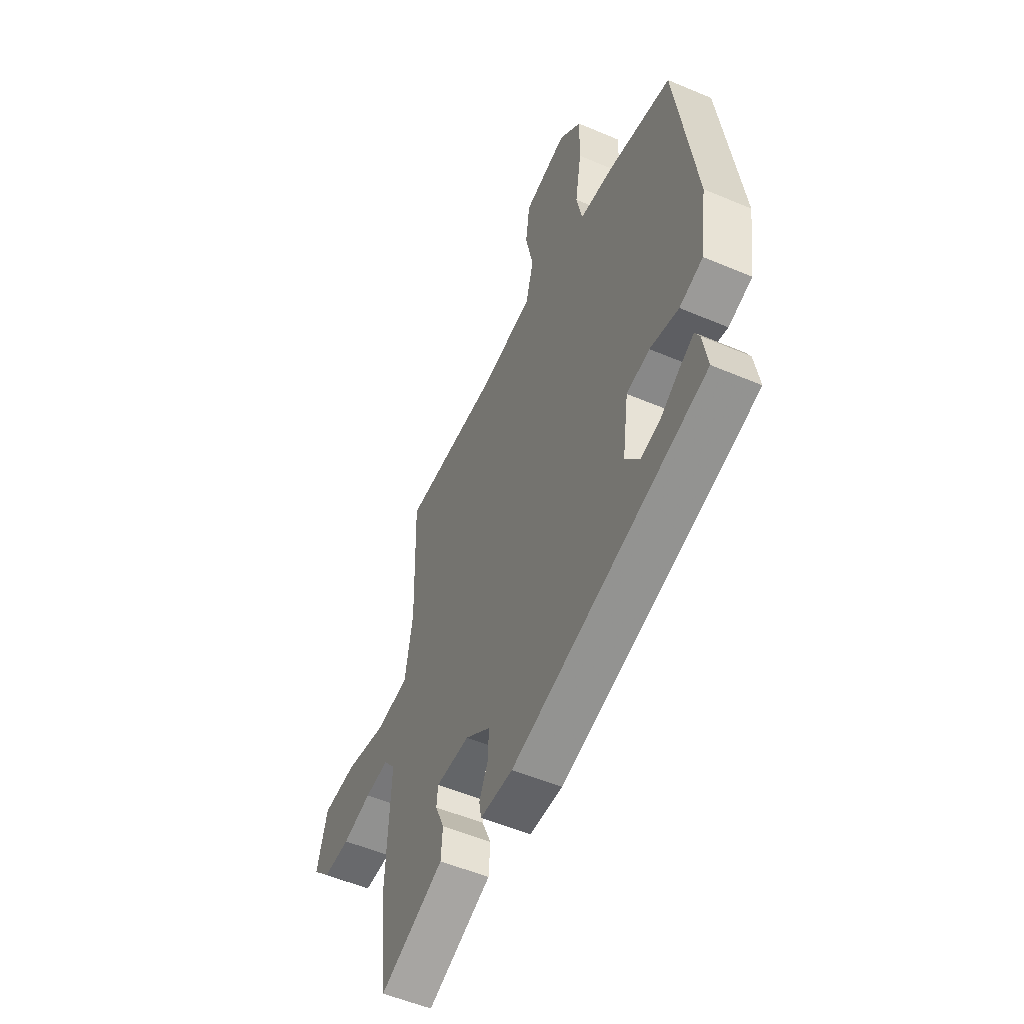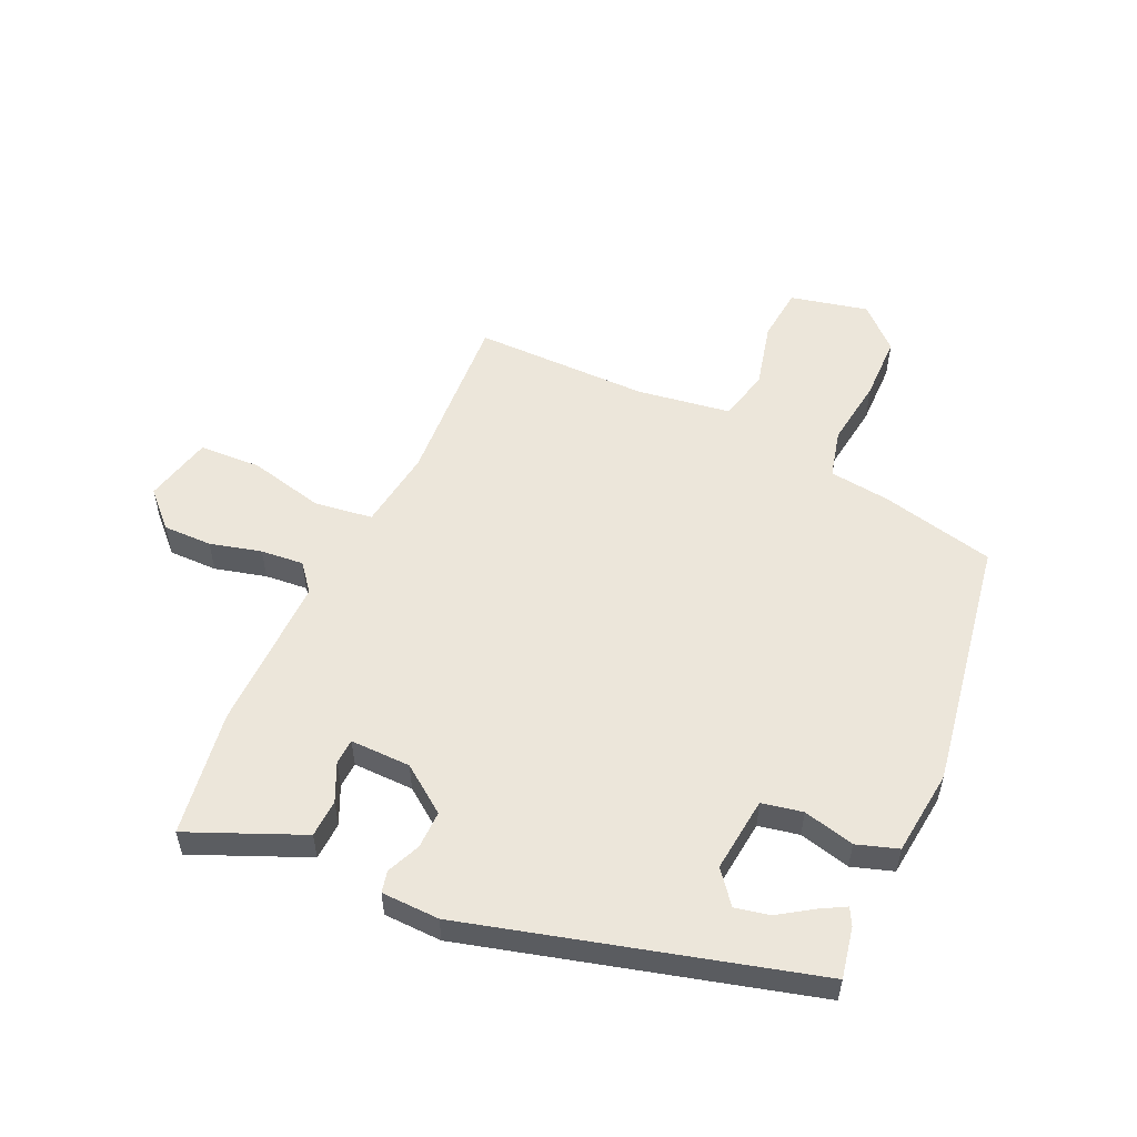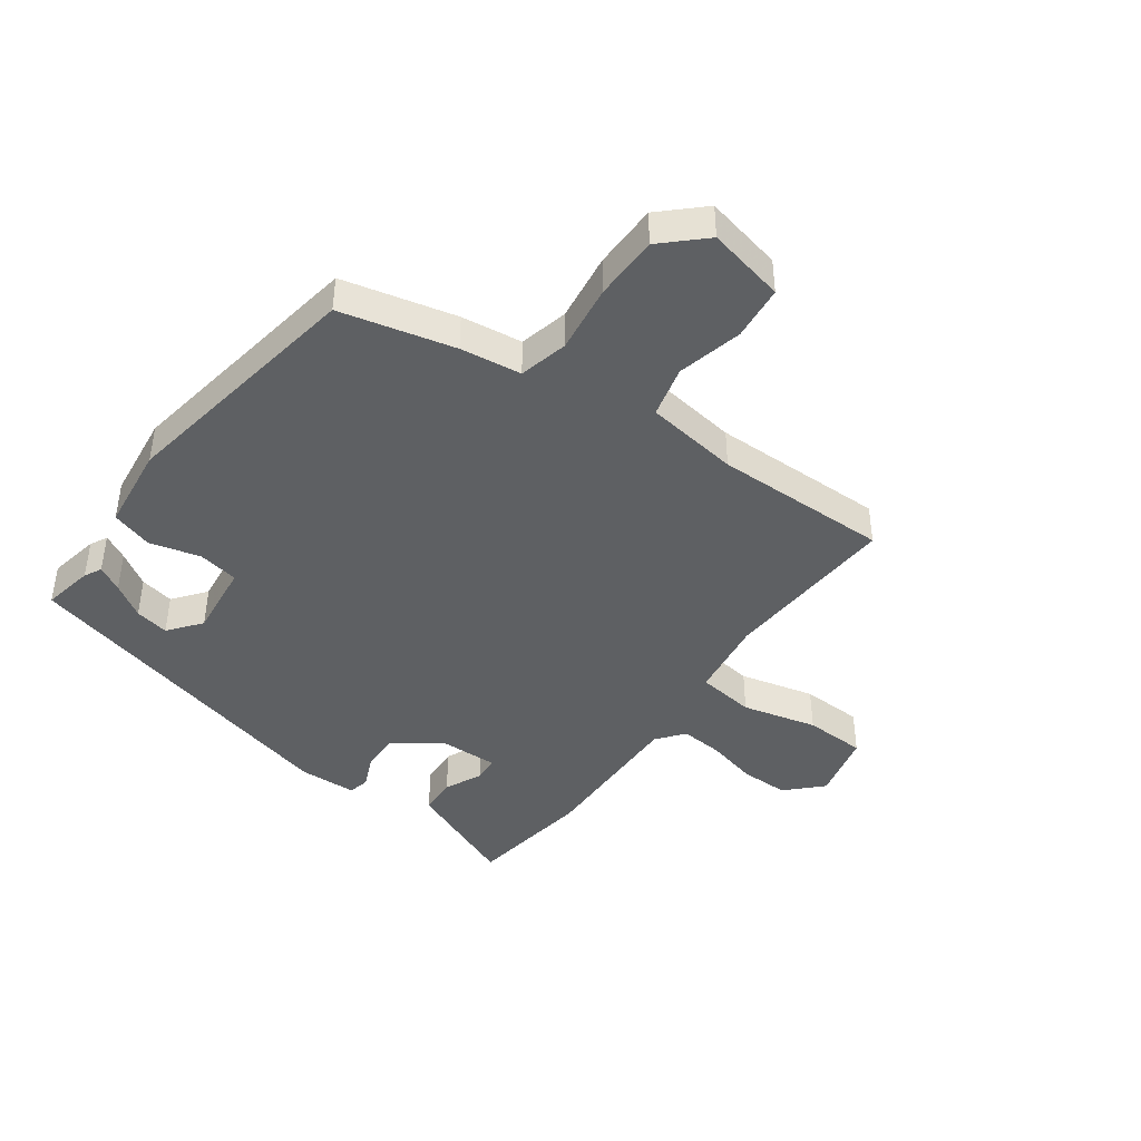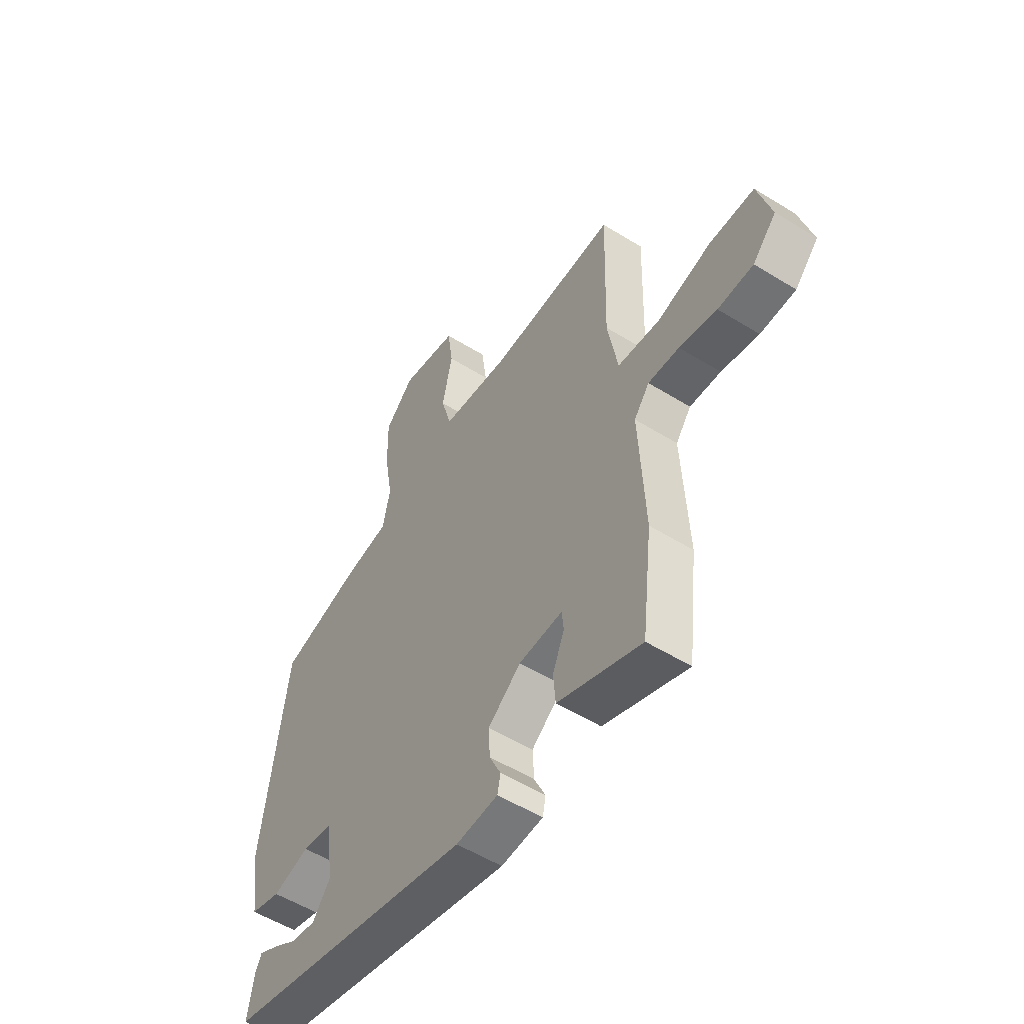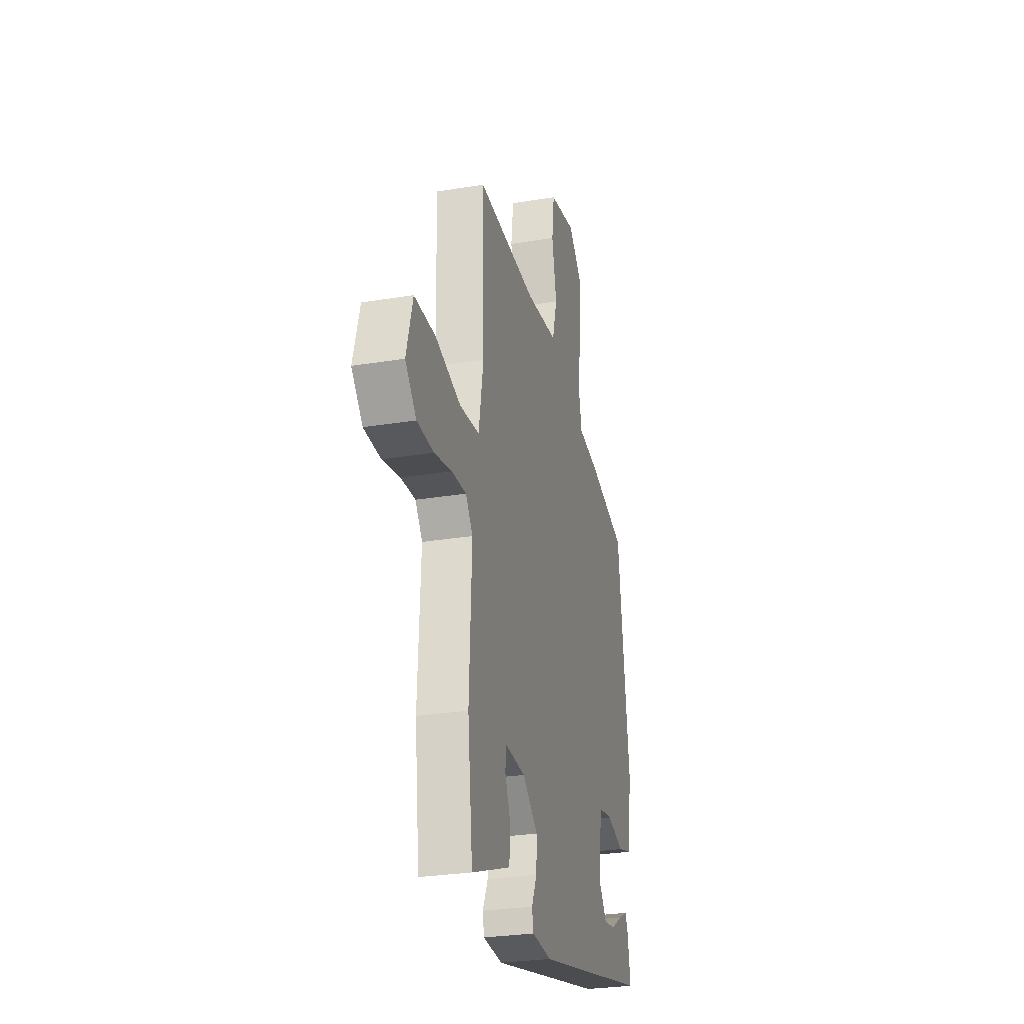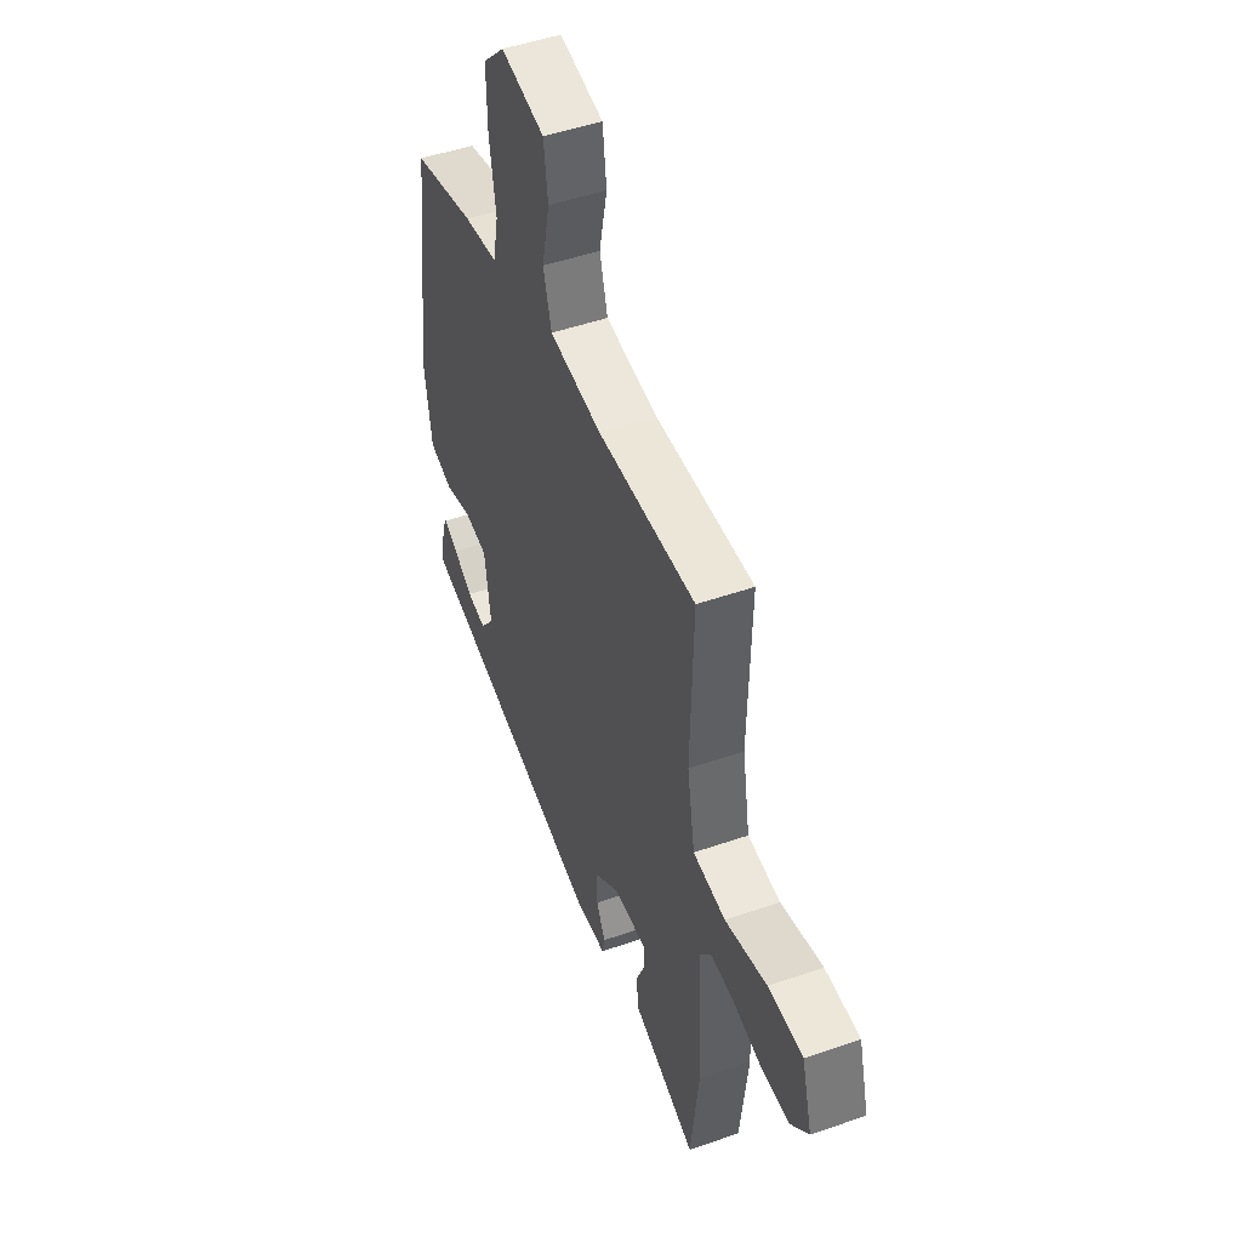
<metadata>
{"format":"obj","ext":"obj","renderer":"f3d","projection":"perspective","resolution":1024,"background":"white","views":[{"elev":-54.1,"azim":-114.3,"up":"+Z"},{"elev":54.4,"azim":-157.4,"up":"+Y"},{"elev":-42.7,"azim":-37.5,"up":"+Y"},{"elev":-54.2,"azim":56.6,"up":"+Z"},{"elev":-28.0,"azim":104.1,"up":"+Z"},{"elev":48.9,"azim":68.8,"up":"+Z"}]}
</metadata>
<code>
v -0.5 0.07 -0.396
v -0.486 0.07 -0.311
v -0.472 0.07 -0.282
v -0.429 0.07 -0.304
v -0.372 0.07 -0.339
v -0.315 0.07 -0.349
v -0.274 0.07 -0.294
v -0.292 0.07 -0.169
v -0.36 0.07 -0.158
v -0.444 0.07 -0.182
v -0.513 0.07 -0.162
v -0.534 0.07 -0.02
v -0.478 0.07 0.402
v -0.291 0.07 0.452
v -0.19 0.07 0.468
v -0.173 0.07 0.55
v -0.192 0.07 0.663
v -0.194 0.07 0.771
v -0.128 0.07 0.837
v 0.002 0.07 0.812
v 0.014 0.07 0.722
v -0.009 0.07 0.612
v 0.015 0.07 0.527
v 0.171 0.07 0.509
v 0.462 0.07 0.52
v 0.454 0.07 0.225
v 0.477 0.07 0.092
v 0.574 0.07 0.082
v 0.698 0.07 0.116
v 0.801 0.07 0.115
v 0.832 0.07 0.002
v 0.778 0.07 -0.056
v 0.697 0.07 -0.058
v 0.611 0.07 -0.039
v 0.54 0.07 -0.035
v 0.505 0.07 -0.081
v 0.518 0.07 -0.34
v 0.494 0.07 -0.55
v 0.406 0.07 -0.516
v 0.303 0.07 -0.476
v 0.298 0.07 -0.413
v 0.325 0.07 -0.349
v 0.321 0.07 -0.307
v 0.221 0.07 -0.312
v 0.146 0.07 -0.371
v 0.149 0.07 -0.433
v 0.175 0.07 -0.488
v 0.168 0.07 -0.524
v 0.072 0.07 -0.53
v -0.5 0 -0.396
v -0.486 0 -0.311
v -0.472 0 -0.282
v -0.429 0 -0.304
v -0.372 0 -0.339
v -0.315 0 -0.349
v -0.274 0 -0.294
v -0.292 0 -0.169
v -0.36 0 -0.158
v -0.444 0 -0.182
v -0.513 0 -0.162
v -0.534 0 -0.02
v -0.478 0 0.402
v -0.291 0 0.452
v -0.19 0 0.468
v -0.173 0 0.55
v -0.192 0 0.663
v -0.194 0 0.771
v -0.128 0 0.837
v 0.002 0 0.812
v 0.014 0 0.722
v -0.009 0 0.612
v 0.015 0 0.527
v 0.171 0 0.509
v 0.462 0 0.52
v 0.454 0 0.225
v 0.477 0 0.092
v 0.574 0 0.082
v 0.698 0 0.116
v 0.801 0 0.115
v 0.832 0 0.002
v 0.778 0 -0.056
v 0.697 0 -0.058
v 0.611 0 -0.039
v 0.54 0 -0.035
v 0.505 0 -0.081
v 0.518 0 -0.34
v 0.494 0 -0.55
v 0.406 0 -0.516
v 0.303 0 -0.476
v 0.298 0 -0.413
v 0.325 0 -0.349
v 0.321 0 -0.307
v 0.221 0 -0.312
v 0.146 0 -0.371
v 0.149 0 -0.433
v 0.175 0 -0.488
v 0.168 0 -0.524
v 0.072 0 -0.53
f 48 49 1
f 47 48 1
f 46 47 1
f 45 46 1
f 44 45 1
f 40 41 42
f 39 40 42
f 38 39 42
f 37 38 42
f 36 37 42
f 36 42 43
f 35 36 43 44
f 32 33 34
f 31 32 34
f 30 31 34
f 29 30 34
f 28 29 34
f 27 28 34 35
f 24 25 26
f 23 24 26 27
f 20 21 22
f 19 20 22
f 18 19 22
f 17 18 22
f 16 17 22
f 15 16 22 23
f 13 14 15
f 12 13 15
f 11 12 15
f 10 11 15
f 9 10 15
f 23 27 35
f 15 23 35
f 9 15 35
f 8 9 35
f 3 4 5
f 2 3 5
f 1 2 5
f 1 5 6
f 44 1 6
f 7 8 35 44
f 6 7 44
f 50 98 97
f 50 97 96
f 50 96 95
f 50 95 94
f 50 94 93
f 91 90 89
f 91 89 88
f 91 88 87
f 91 87 86
f 91 86 85
f 92 91 85
f 93 92 85 84
f 83 82 81
f 83 81 80
f 83 80 79
f 83 79 78
f 83 78 77
f 84 83 77 76
f 75 74 73
f 76 75 73 72
f 71 70 69
f 71 69 68
f 71 68 67
f 71 67 66
f 71 66 65
f 72 71 65 64
f 64 63 62
f 64 62 61
f 64 61 60
f 64 60 59
f 64 59 58
f 84 76 72
f 84 72 64
f 84 64 58
f 84 58 57
f 54 53 52
f 54 52 51
f 54 51 50
f 55 54 50
f 55 50 93
f 93 84 57 56
f 93 56 55
f 1 50 51 2
f 2 51 52 3
f 3 52 53 4
f 4 53 54 5
f 5 54 55 6
f 6 55 56 7
f 7 56 57 8
f 8 57 58 9
f 9 58 59 10
f 10 59 60 11
f 11 60 61 12
f 12 61 62 13
f 13 62 63 14
f 14 63 64 15
f 15 64 65 16
f 16 65 66 17
f 17 66 67 18
f 18 67 68 19
f 19 68 69 20
f 20 69 70 21
f 21 70 71 22
f 22 71 72 23
f 23 72 73 24
f 24 73 74 25
f 25 74 75 26
f 26 75 76 27
f 27 76 77 28
f 28 77 78 29
f 29 78 79 30
f 30 79 80 31
f 31 80 81 32
f 32 81 82 33
f 33 82 83 34
f 34 83 84 35
f 35 84 85 36
f 36 85 86 37
f 37 86 87 38
f 38 87 88 39
f 39 88 89 40
f 40 89 90 41
f 41 90 91 42
f 42 91 92 43
f 43 92 93 44
f 44 93 94 45
f 45 94 95 46
f 46 95 96 47
f 47 96 97 48
f 48 97 98 49
f 49 98 50 1

</code>
